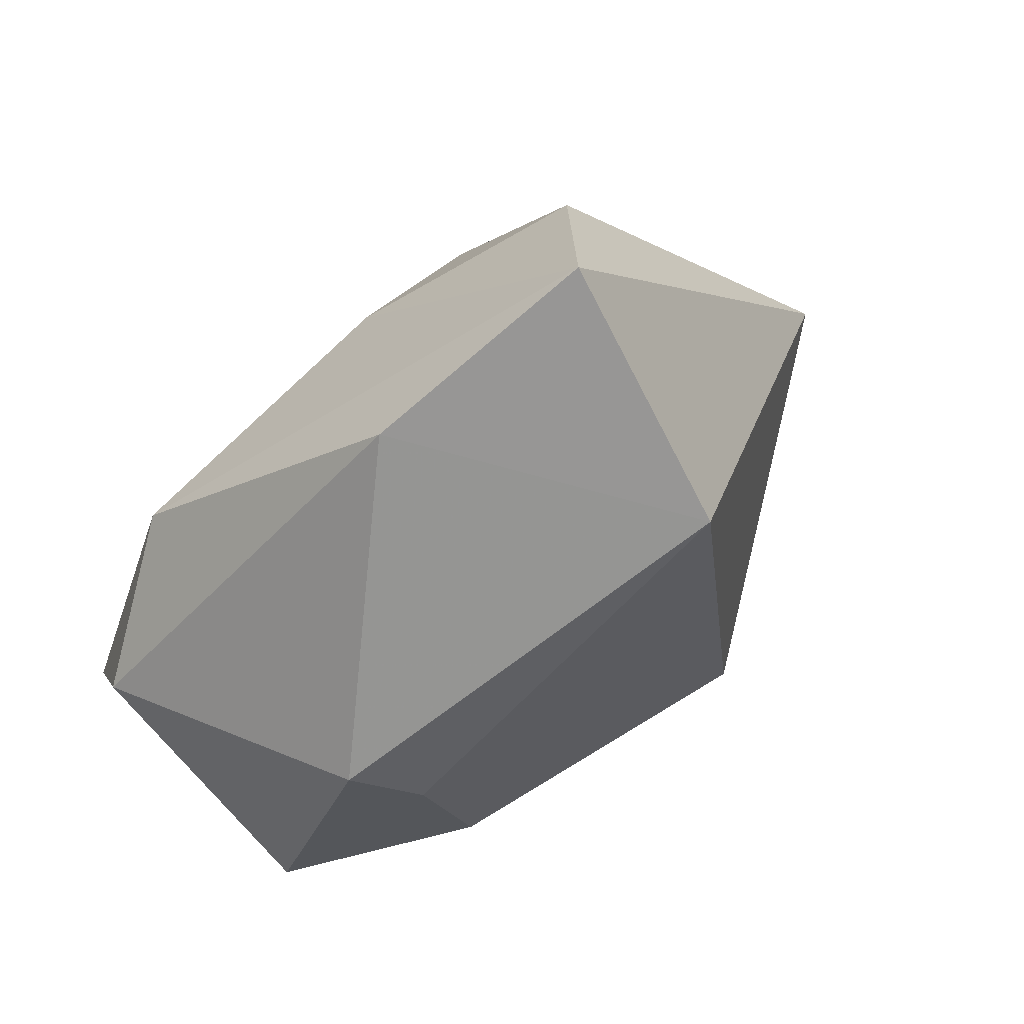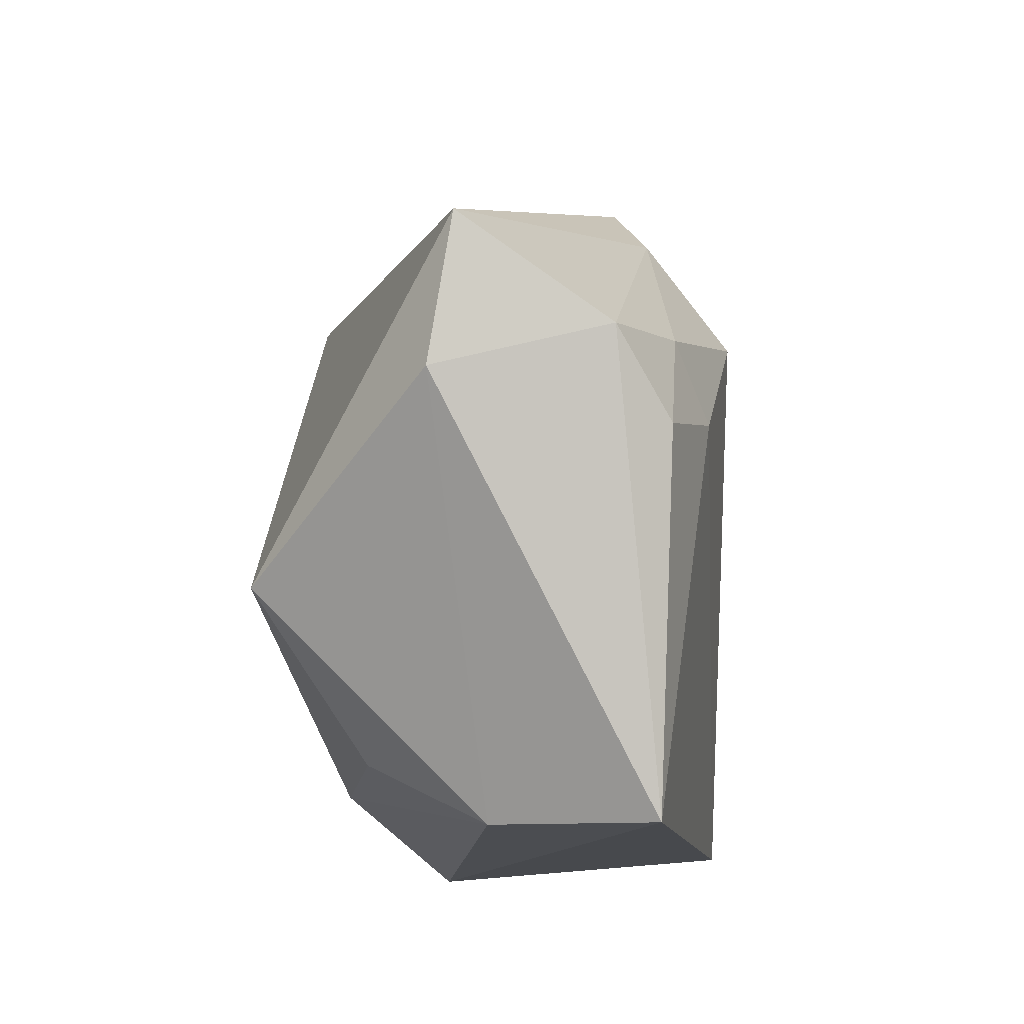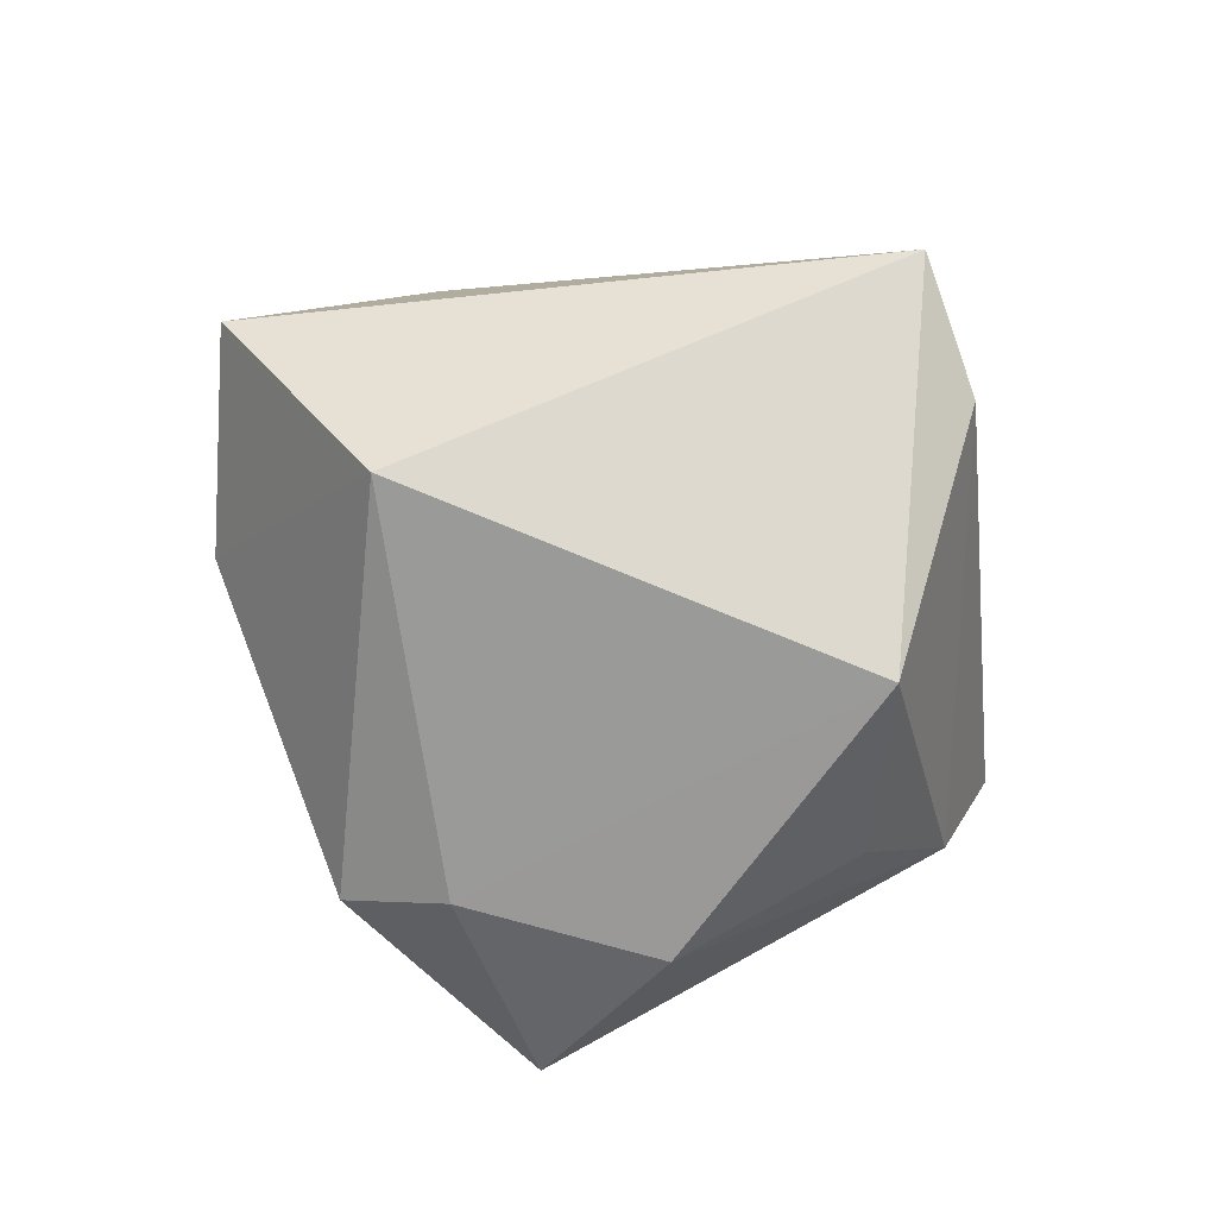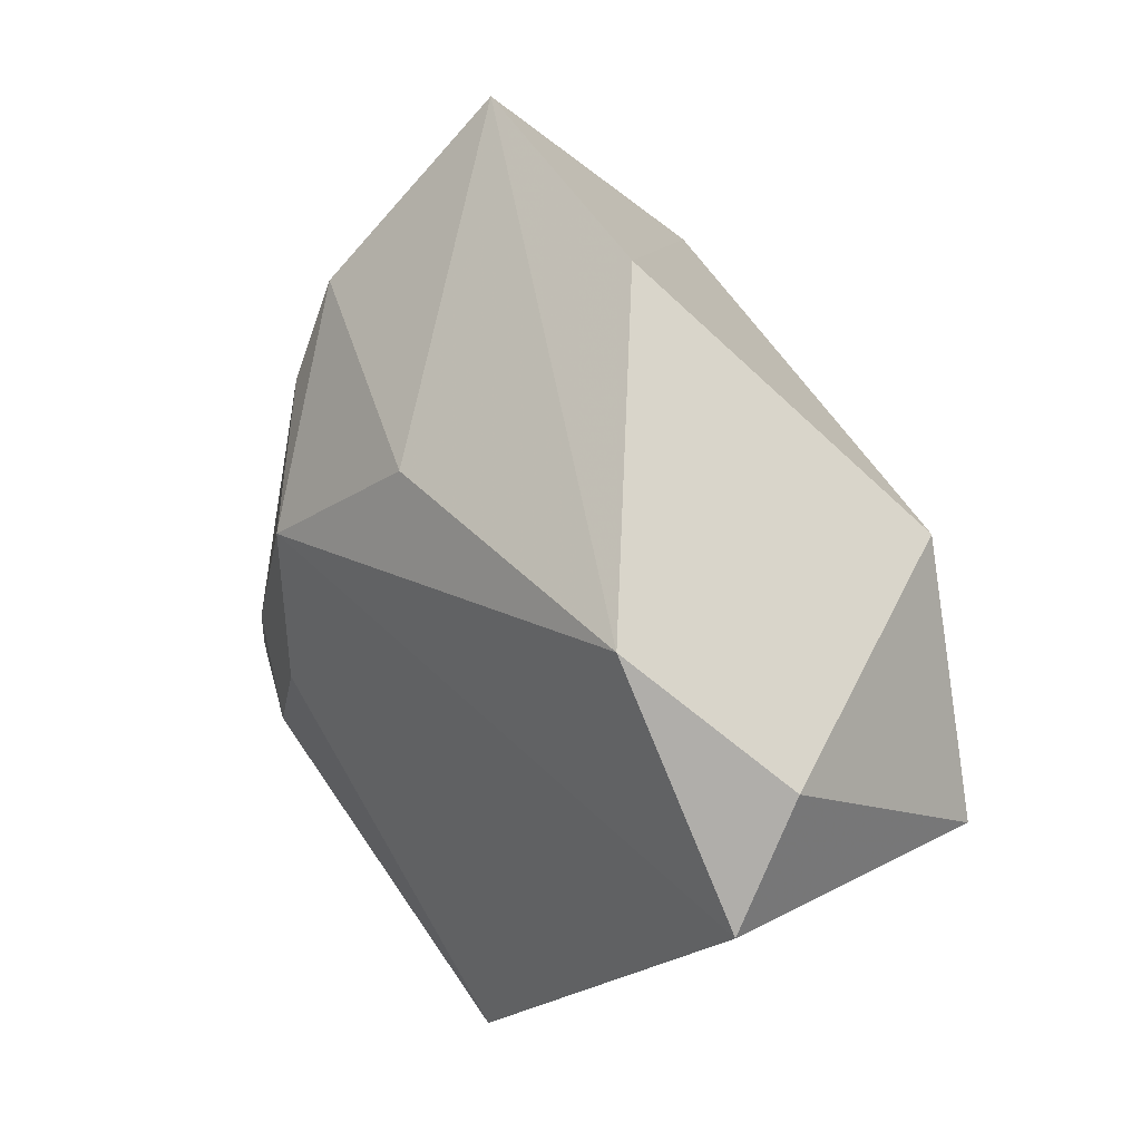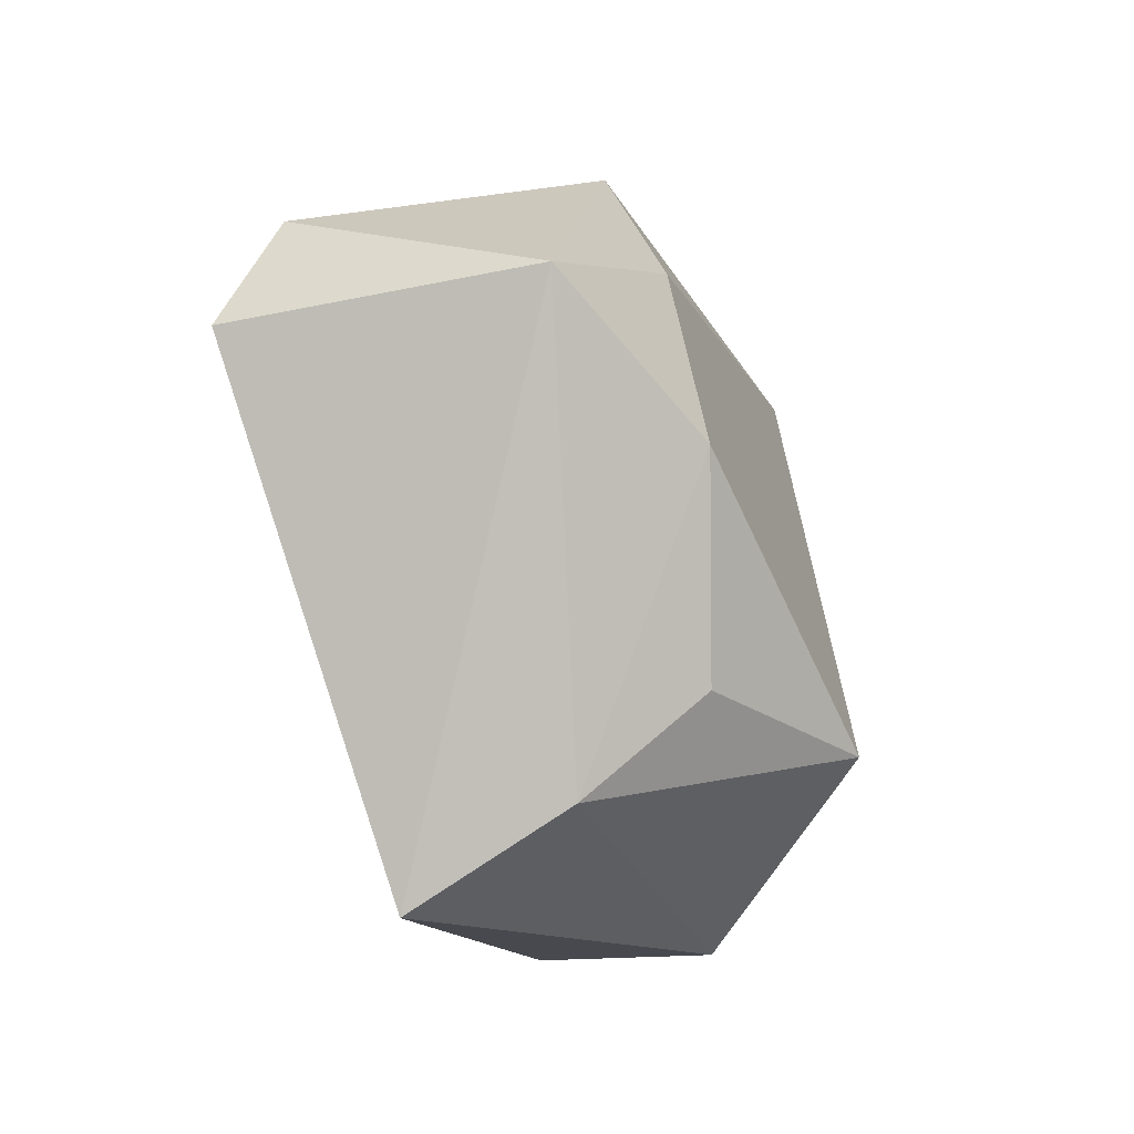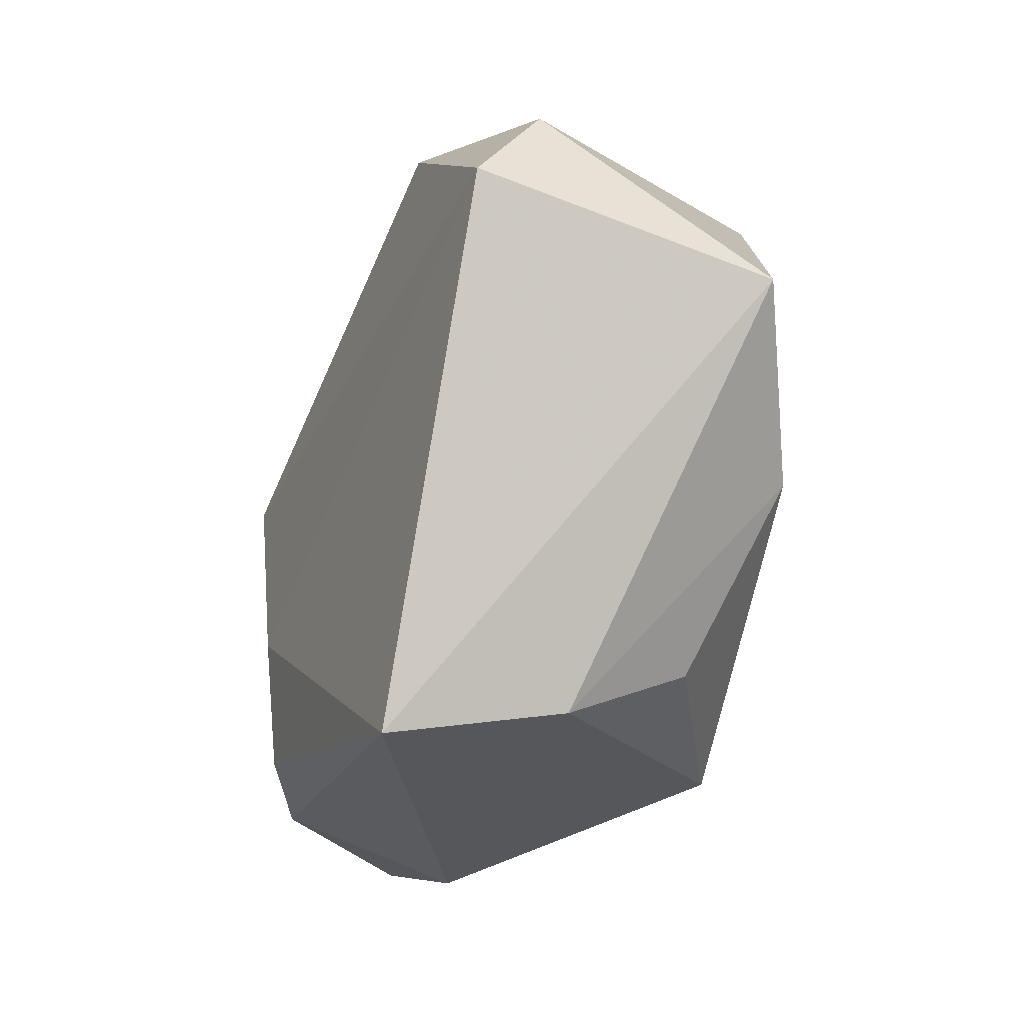
<metadata>
{"format":"obj","ext":"obj","renderer":"f3d","projection":"perspective","resolution":1024,"background":"white","views":[{"elev":70.2,"azim":139.4,"up":"+Y"},{"elev":-53.0,"azim":-83.5,"up":"+Y"},{"elev":-74.3,"azim":-115.4,"up":"+Z"},{"elev":27.7,"azim":50.6,"up":"+Y"},{"elev":-50.1,"azim":107.6,"up":"+Y"},{"elev":-54.5,"azim":71.5,"up":"+Y"}]}
</metadata>
<code>
v 0.005159 -0.03093 -0.01801
v -0.03158 -0.007654 0.02
v 0.02776 0.00624 -0.02129
v -0.04075 -0.02171 -0.005569
v 0.001142 -0.04767 0.01409
v 0.04556 -0.009672 0.0189
v -0.01795 0.009872 0.0261
v -0.02549 0.02249 0.01777
v -0.02169 -0.01009 0.02289
v 0.04385 -0.01144 -0.01435
v -0.02997 -0.02065 0.01898
v 0.02298 -0.01681 -0.02347
v -0.01326 0.05295 0.0007921
v 0.01152 0.04334 0.003133
v -0.05221 -0.01044 -0.001487
v 0.04651 0.003919 0.01231
v 0.005024 -0.04191 -0.004552
v 0.03142 0.01562 0.02165
v -0.0009634 0.02224 0.0223
v -0.04078 -0.01717 0.01407
v -0.01511 -0.02321 -0.02817
v 0.03407 0.0164 -0.01682
v -0.02386 0.03324 0.01412
v -0.01116 0.03236 -0.02373
f 4 15 21
f 5 10 6
f 6 10 16
f 13 19 18
f 18 6 16
f 17 10 5
f 5 4 17
f 17 4 21
f 24 15 13
f 21 15 24
f 23 19 13
f 13 15 23
f 15 8 23
f 1 17 21
f 21 24 3
f 14 18 16
f 13 18 14
f 14 24 13
f 21 3 12
f 12 3 10
f 12 1 21
f 10 17 12
f 17 1 12
f 10 3 22
f 16 10 22
f 22 3 24
f 22 14 16
f 24 14 22
f 19 23 7
f 7 23 8
f 7 18 19
f 6 18 7
f 20 4 5
f 5 11 20
f 15 4 20
f 20 8 15
f 9 11 5
f 5 6 9
f 6 7 9
f 2 7 8
f 8 20 2
f 2 20 11
f 11 9 2
f 2 9 7

</code>
